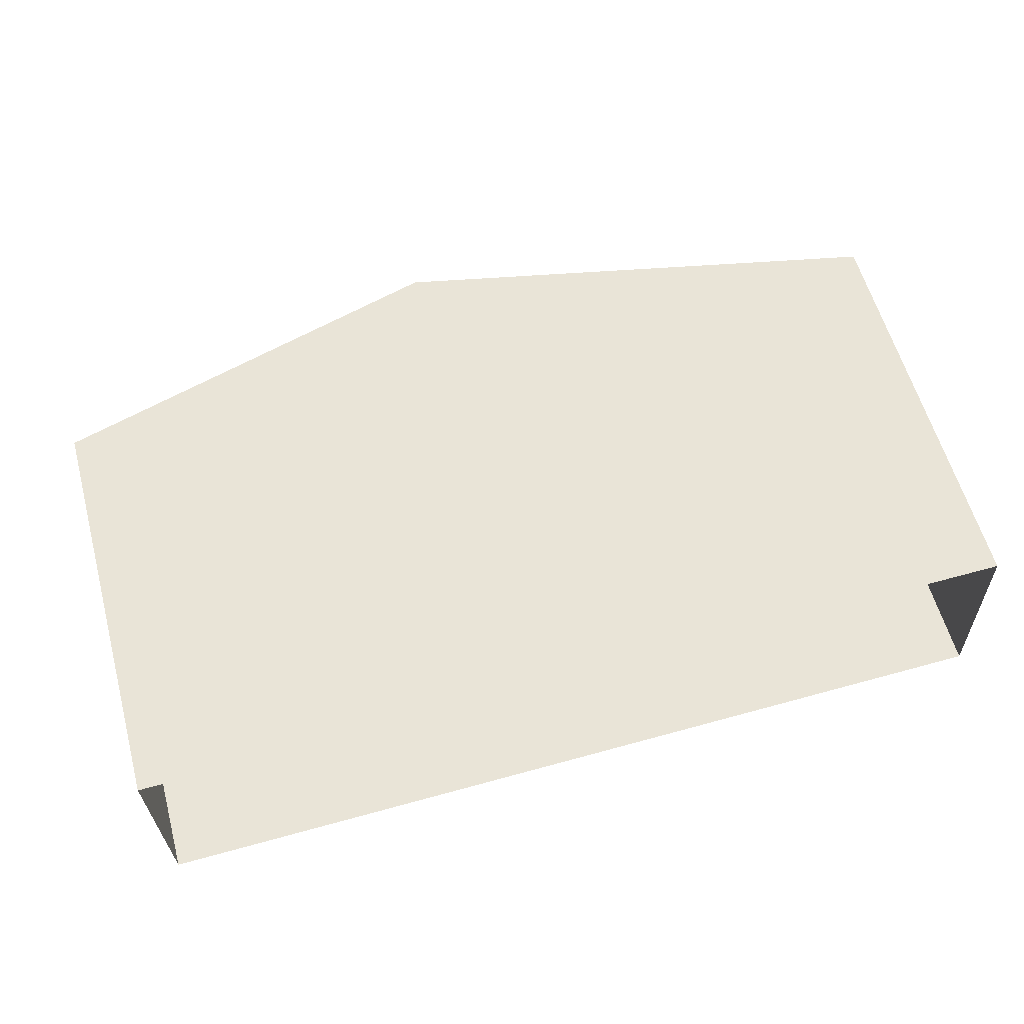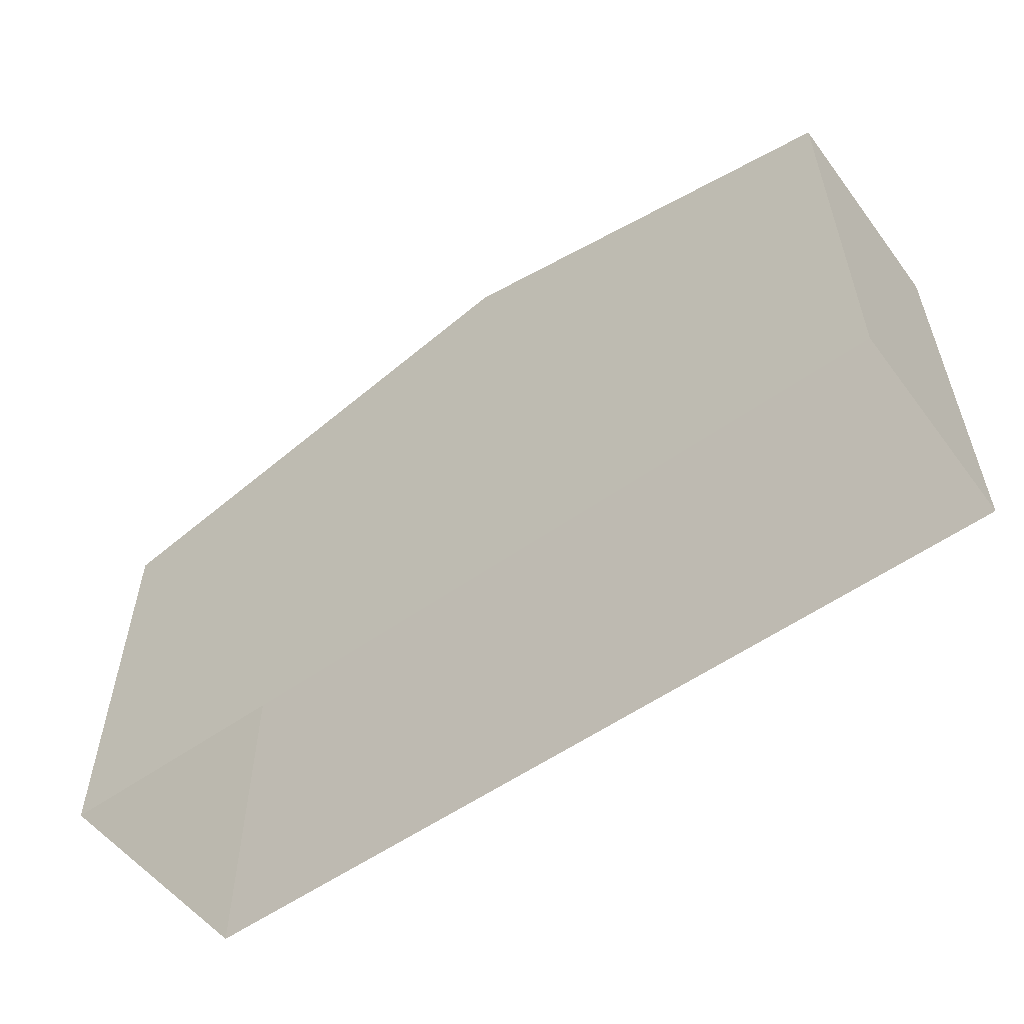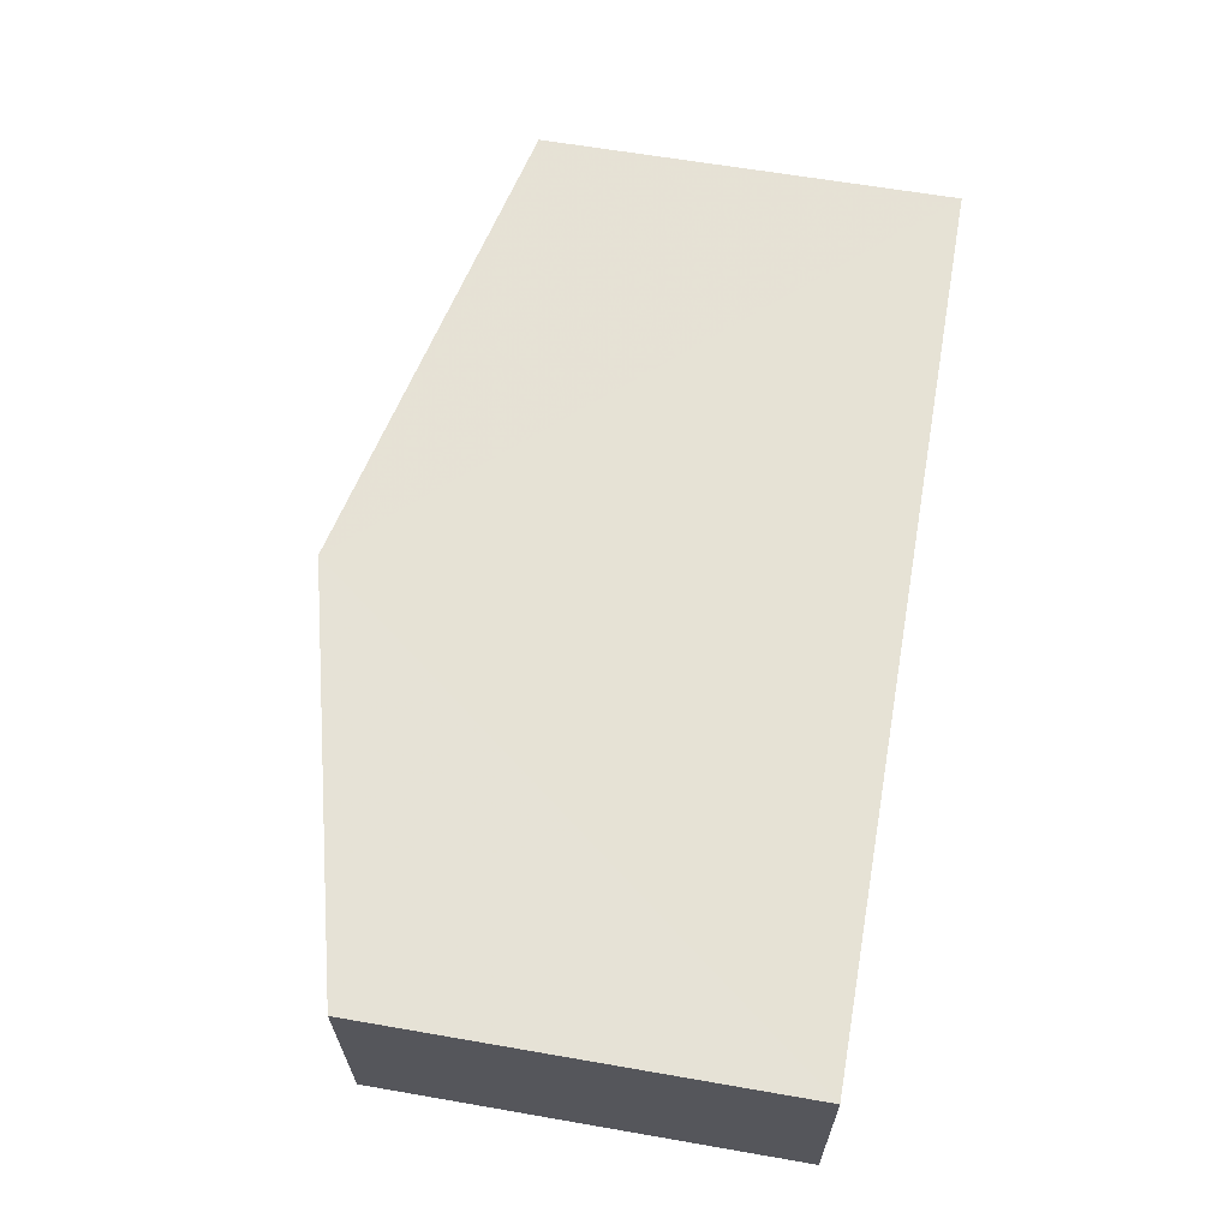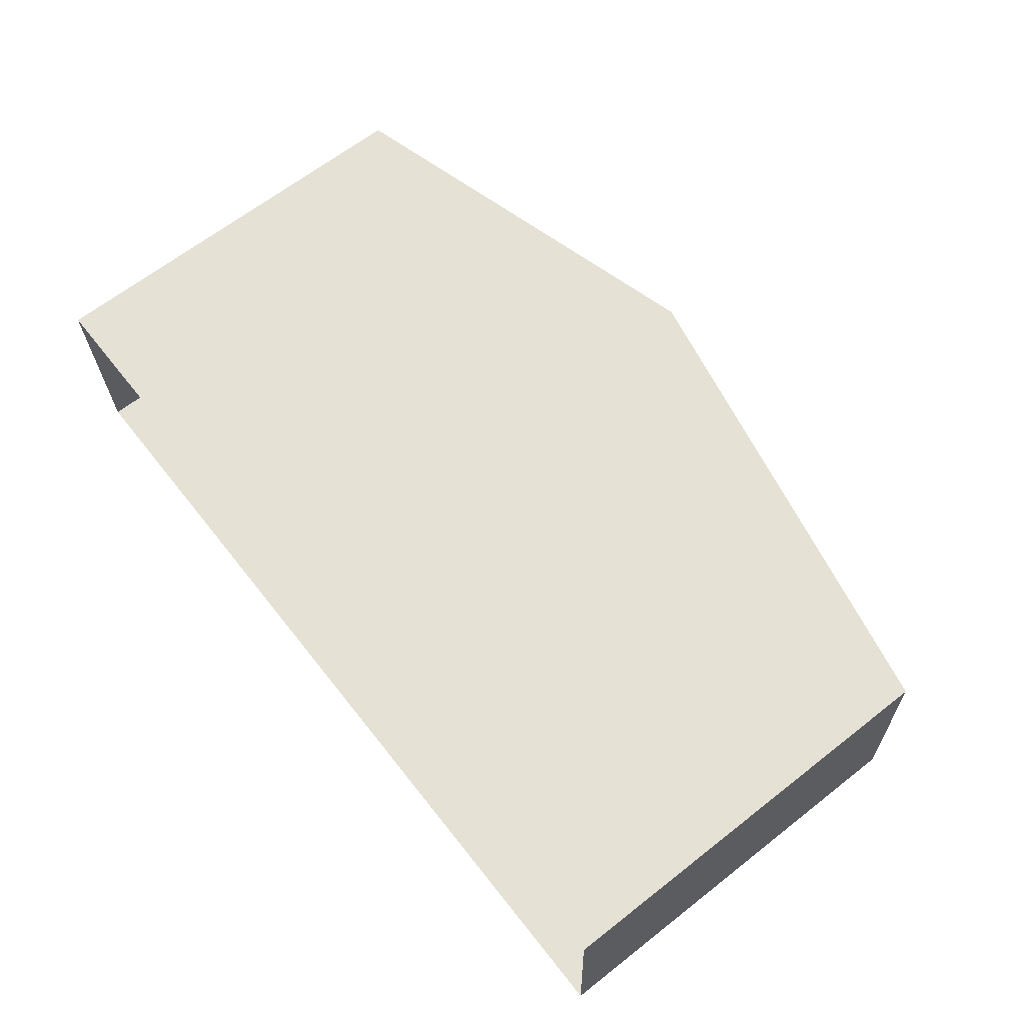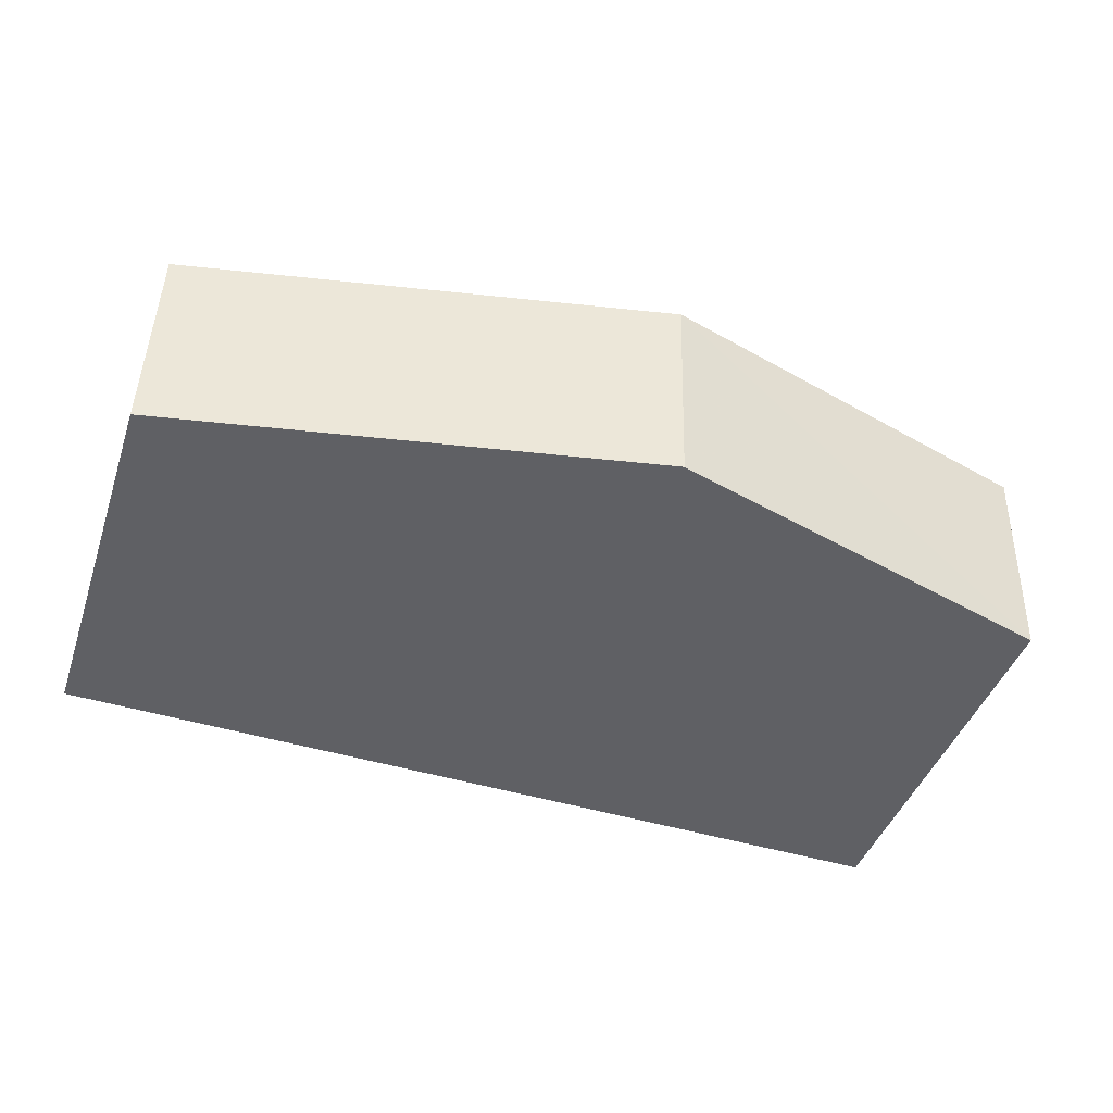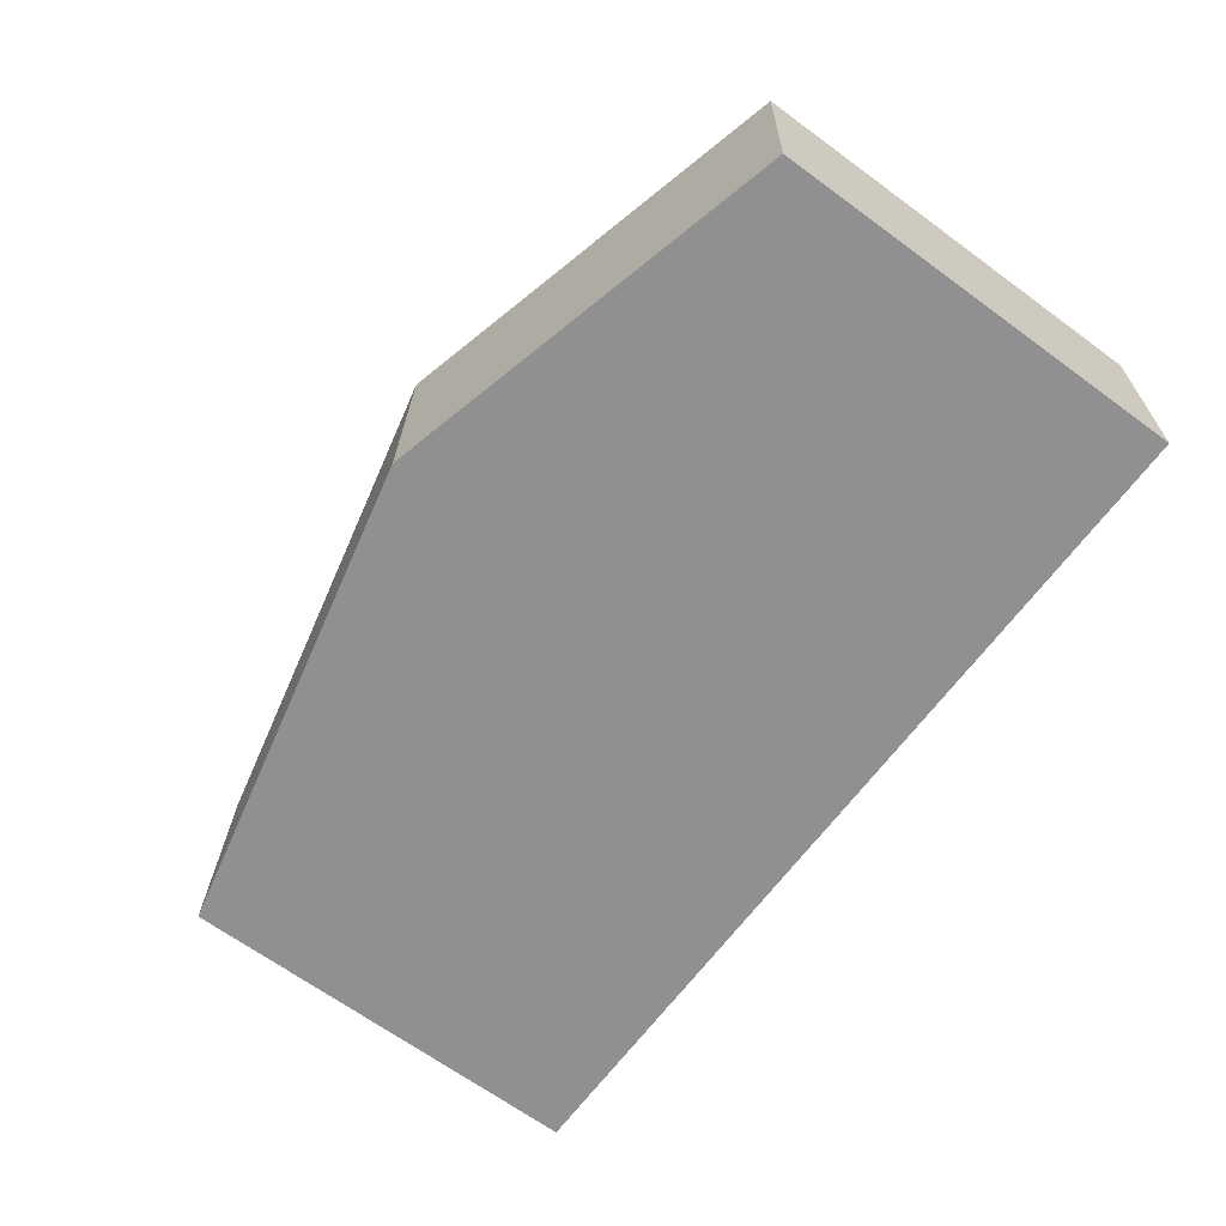
<metadata>
{"format":"obj","ext":"obj","renderer":"f3d","projection":"perspective","resolution":1024,"background":"white","views":[{"elev":59.5,"azim":164.7,"up":"+Y"},{"elev":-55.6,"azim":35.0,"up":"+Z"},{"elev":62.3,"azim":100.1,"up":"+Y"},{"elev":65.5,"azim":-128.2,"up":"+Y"},{"elev":-42.9,"azim":-18.3,"up":"+Y"},{"elev":-67.2,"azim":53.8,"up":"+Y"}]}
</metadata>
<code>
v -3.725e+05 -1.034e+05 33.09
v -3.724e+05 -1.034e+05 33.09
v -3.724e+05 -1.034e+05 33.09
v -3.725e+05 -1.034e+05 33.09
v -3.724e+05 -1.034e+05 42.15
v -3.725e+05 -1.034e+05 40.31
v -3.724e+05 -1.034e+05 42.15
v -3.725e+05 -1.034e+05 40.31
v -3.724e+05 -1.034e+05 40.31
v -3.724e+05 -1.034e+05 40.31
f 1 2 3
f 1 4 2
f 5 6 7
f 5 8 6
f 9 10 5
f 7 9 5
f 6 4 1
f 6 8 4
f 6 1 7
f 1 3 7
f 3 9 7
f 10 2 5
f 2 4 5
f 4 8 5
f 9 3 2
f 10 9 2

</code>
